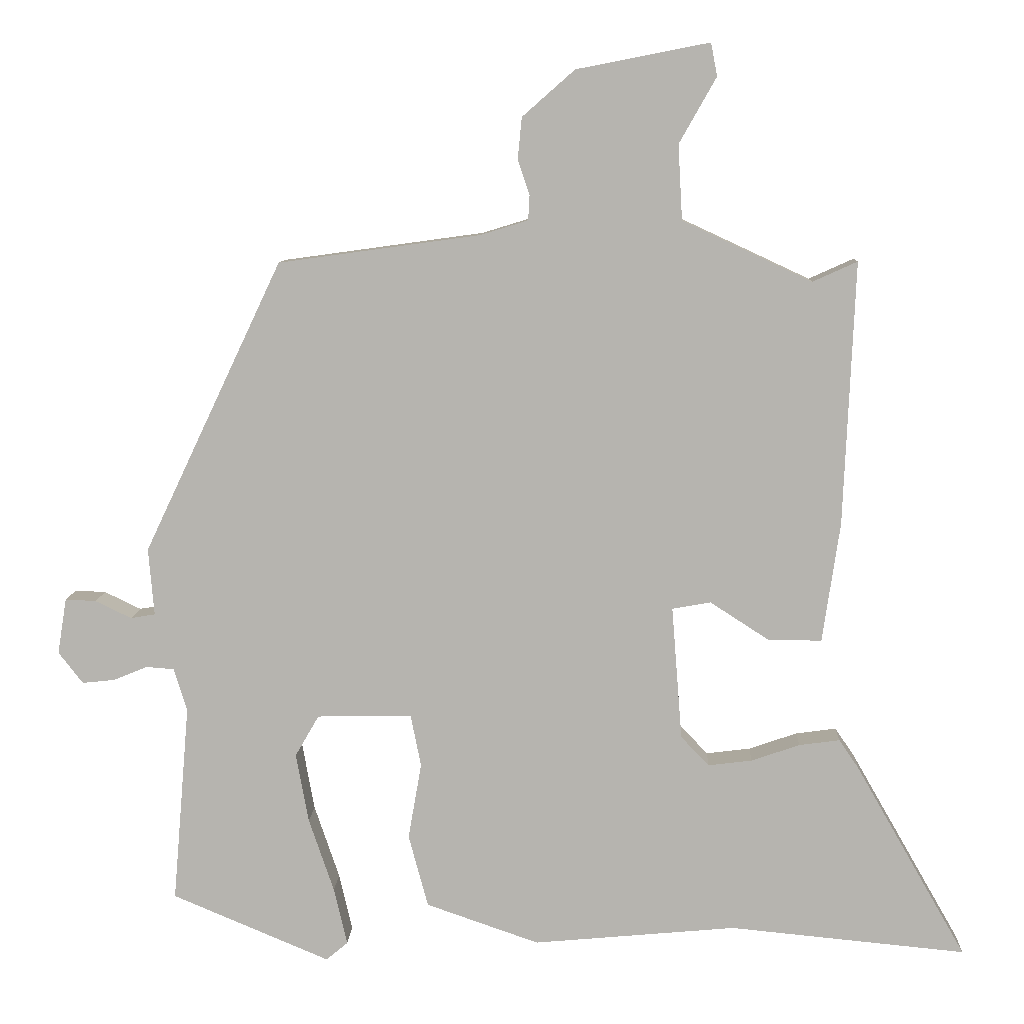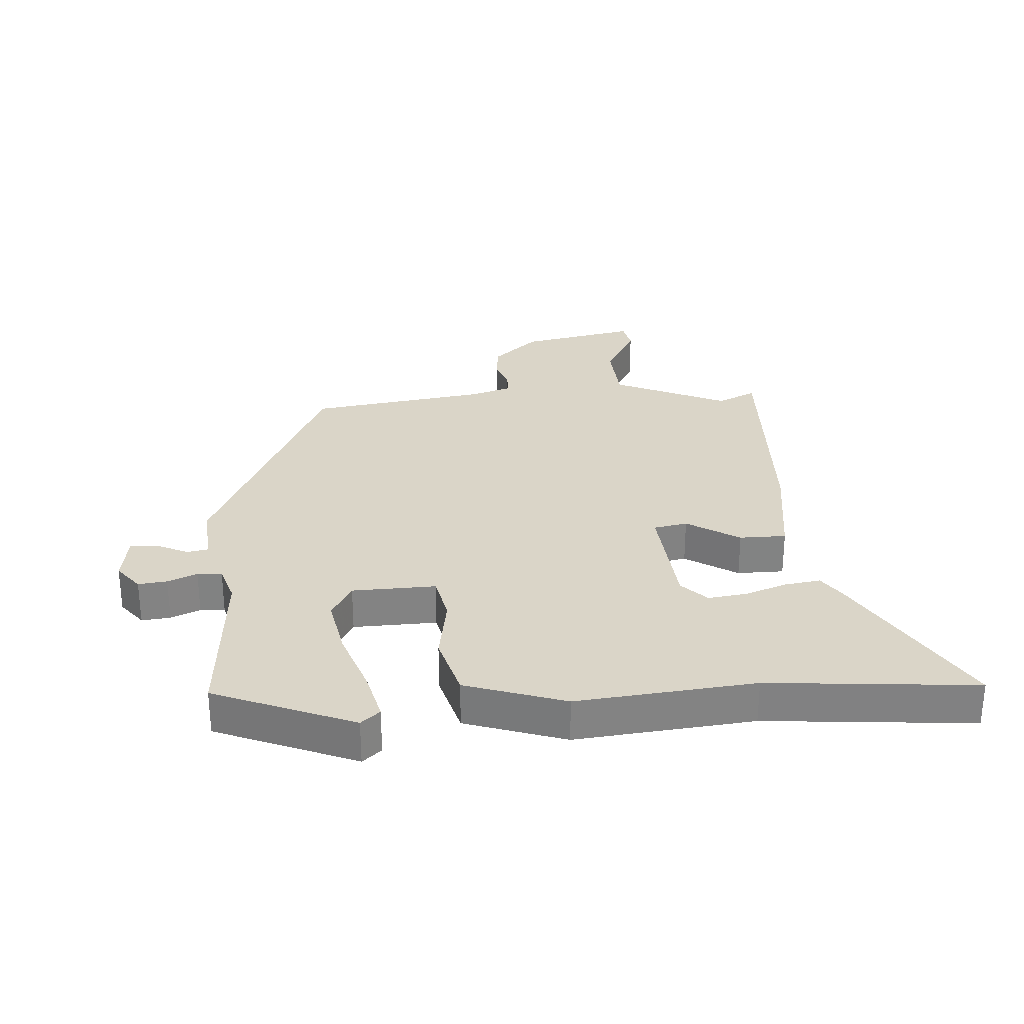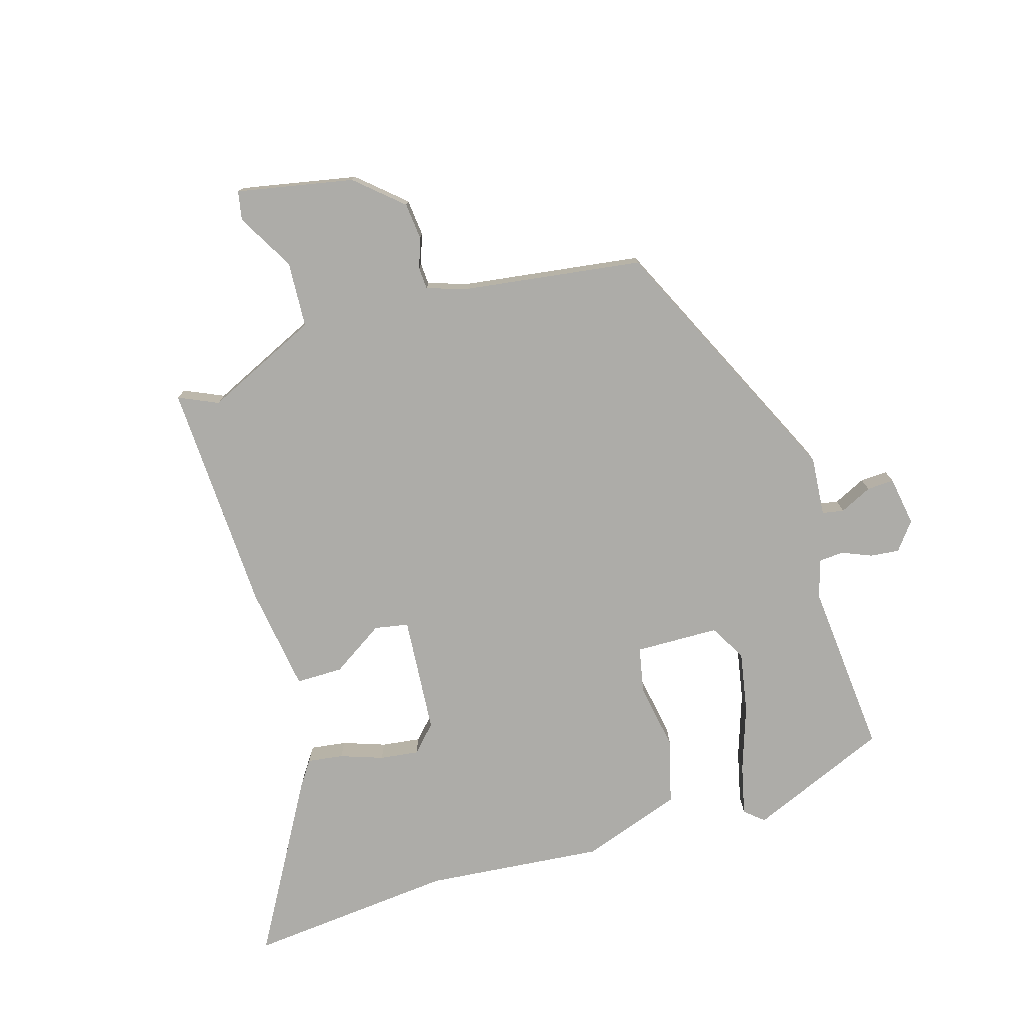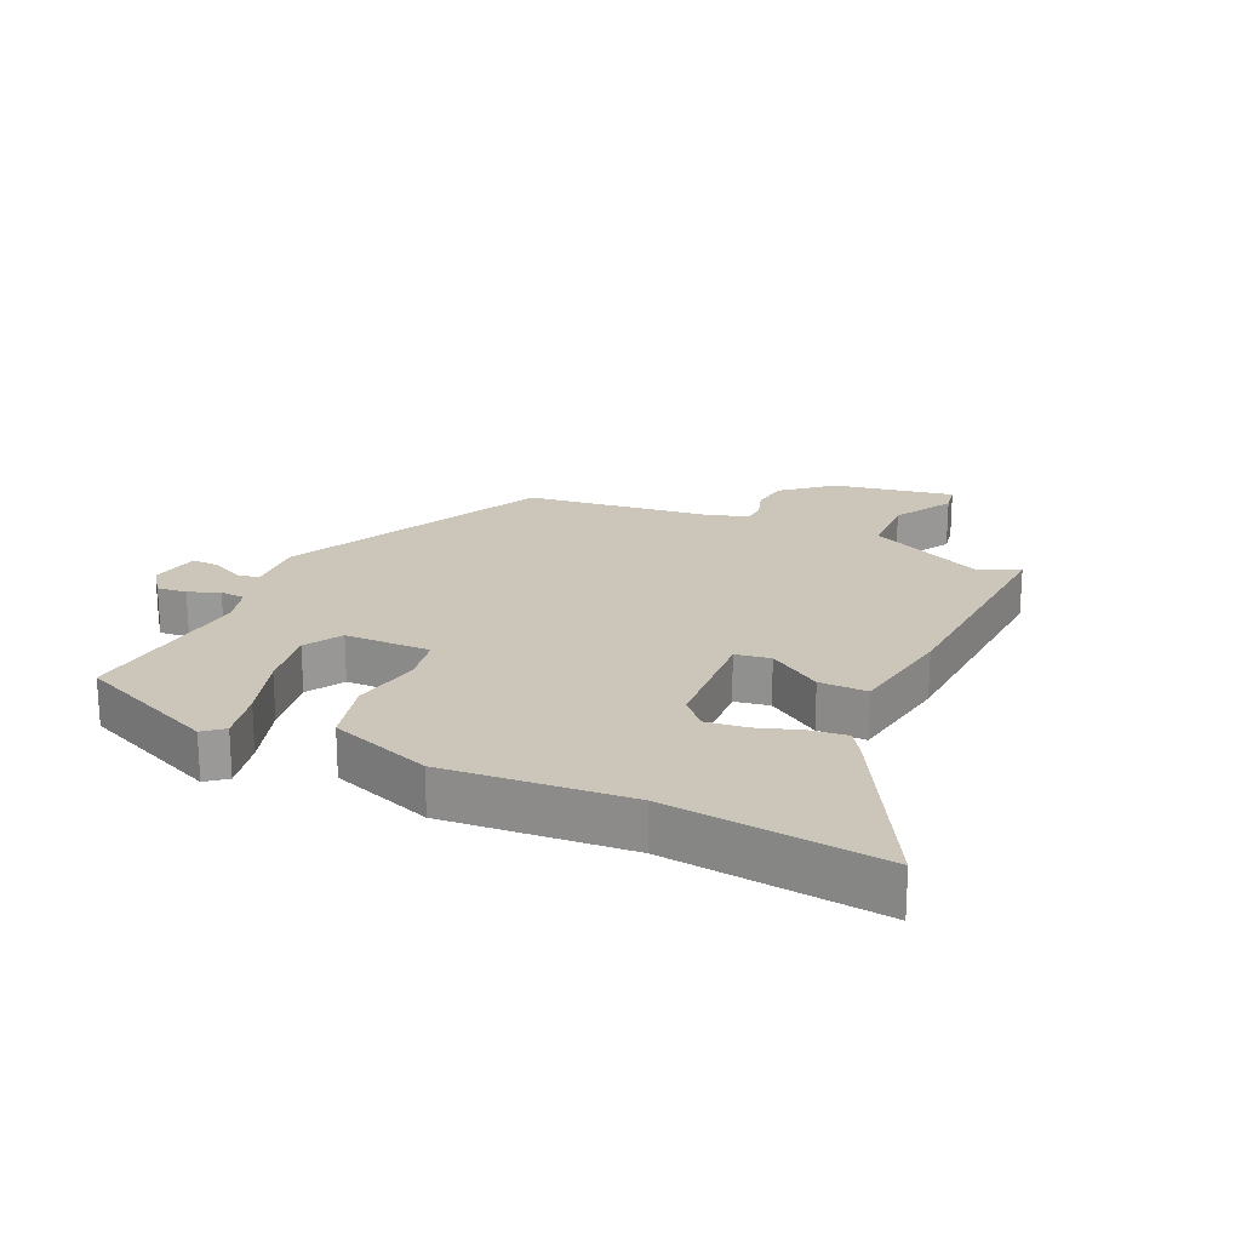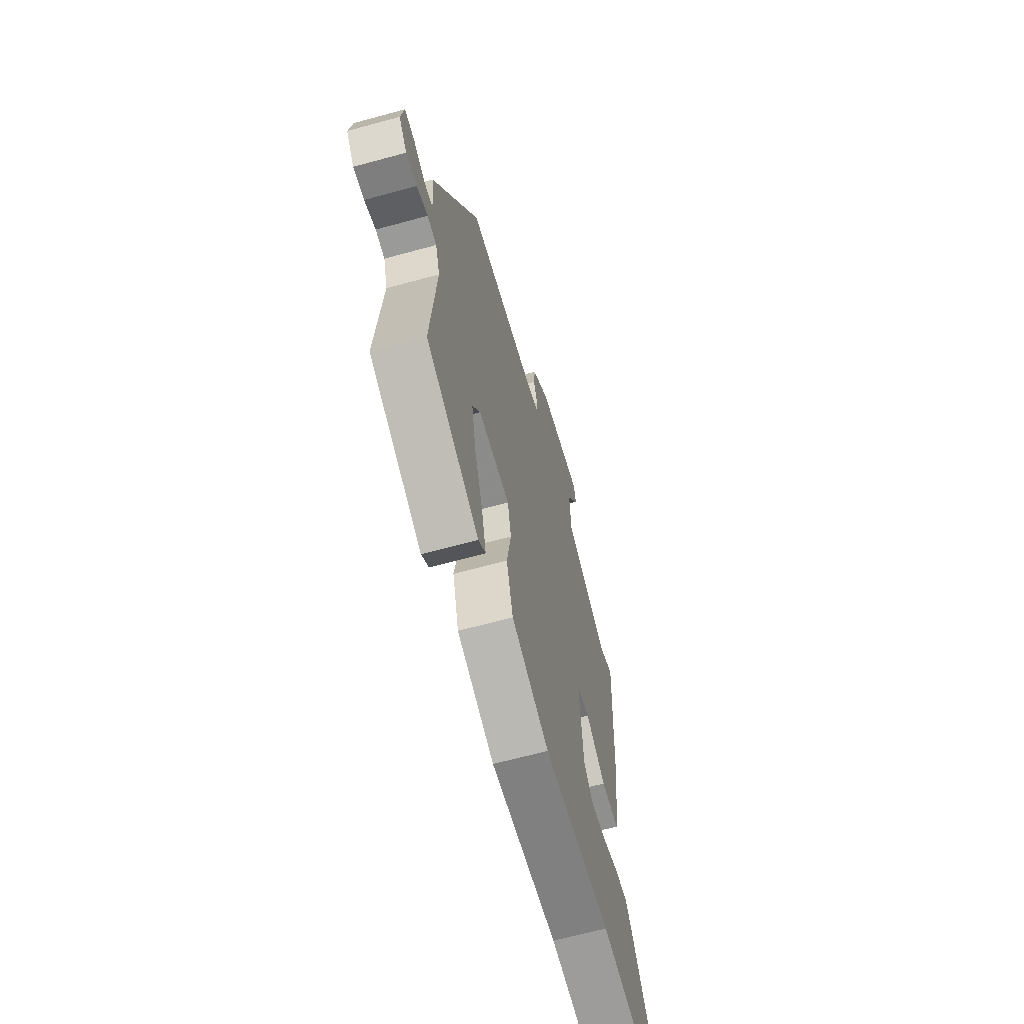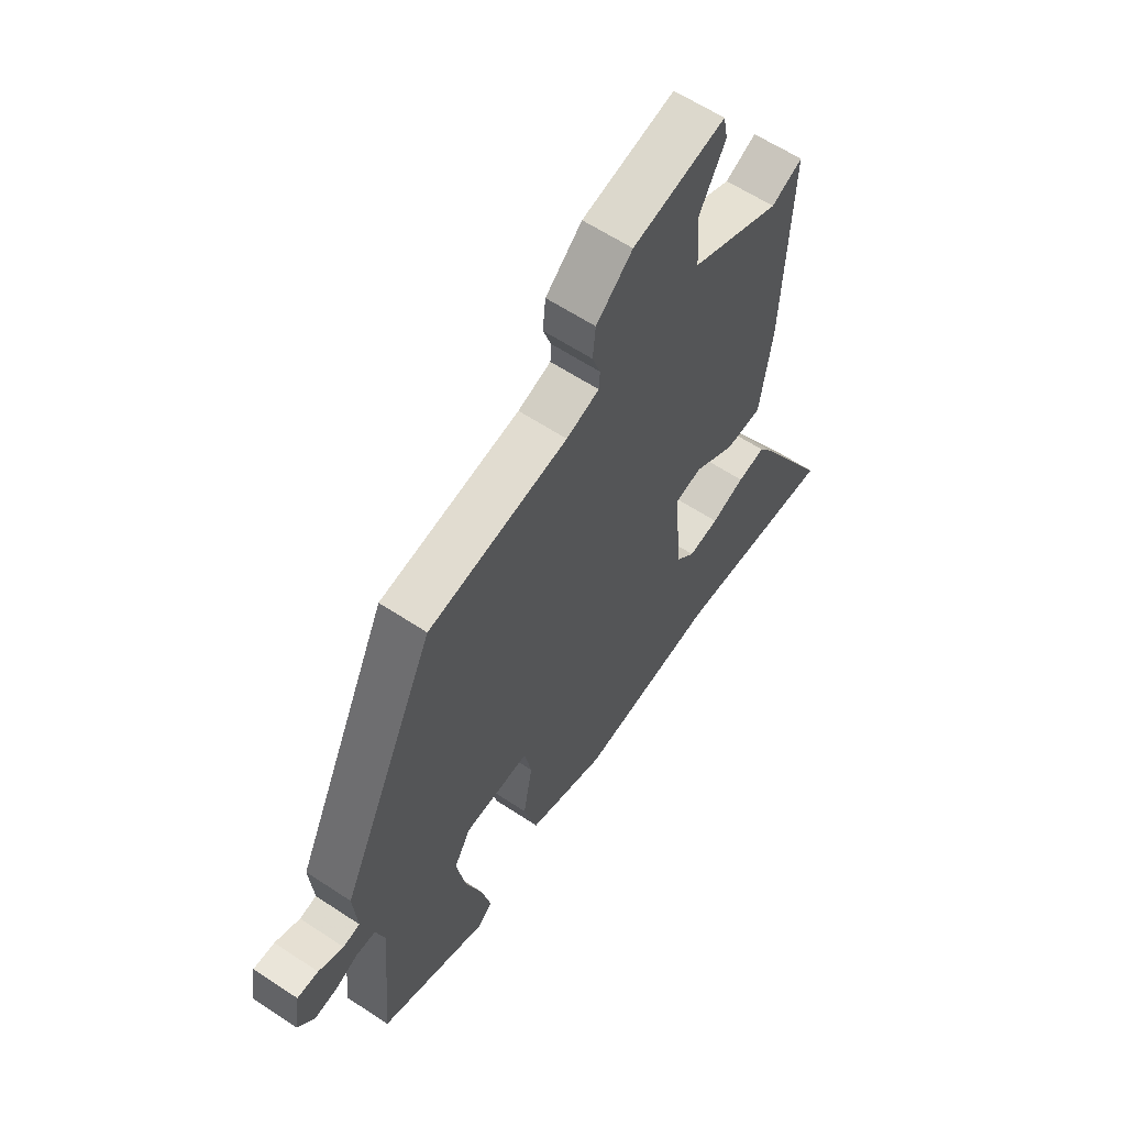
<metadata>
{"format":"obj","ext":"obj","renderer":"f3d","projection":"perspective","resolution":1024,"background":"white","views":[{"elev":9.0,"azim":-177.4,"up":"+Z"},{"elev":29.4,"azim":175.6,"up":"+Y"},{"elev":-76.7,"azim":16.7,"up":"+Y"},{"elev":20.8,"azim":-154.6,"up":"+Y"},{"elev":-65.2,"azim":105.4,"up":"+Z"},{"elev":60.9,"azim":124.1,"up":"+Z"}]}
</metadata>
<code>
v -0.337 0.07 -0.485
v -0.675 0.07 -0.517
v -0.516 0.07 -0.239
v -0.488 0.07 -0.198
v -0.43 0.07 -0.206
v -0.361 0.07 -0.23
v -0.298 0.07 -0.238
v -0.258 0.07 -0.196
v -0.243 0.07 -0.005
v -0.298 0.07 0.005
v -0.383 0.07 -0.05
v -0.459 0.07 -0.05
v -0.484 0.07 0.121
v -0.5 0.07 0.498
v -0.436 0.07 0.469
v -0.251 0.07 0.555
v -0.245 0.07 0.662
v -0.298 0.07 0.756
v -0.289 0.07 0.803
v -0.099 0.07 0.766
v -0.024 0.07 0.7
v -0.018 0.07 0.64
v -0.035 0.07 0.591
v -0.033 0.07 0.555
v 0.035 0.07 0.534
v 0.324 0.07 0.494
v 0.522 0.07 0.076
v 0.514 0.07 -0.02
v 0.549 0.07 -0.026
v 0.601 0.07 -0.001
v 0.645 0.07 0.001
v 0.658 0.07 -0.079
v 0.623 0.07 -0.124
v 0.576 0.07 -0.119
v 0.528 0.07 -0.099
v 0.488 0.07 -0.102
v 0.469 0.07 -0.164
v 0.493 0.07 -0.448
v 0.267 0.07 -0.543
v 0.236 0.07 -0.517
v 0.255 0.07 -0.435
v 0.291 0.07 -0.329
v 0.309 0.07 -0.23
v 0.275 0.07 -0.171
v 0.139 0.07 -0.168
v 0.124 0.07 -0.243
v 0.143 0.07 -0.352
v 0.115 0.07 -0.456
v -0.047 0.07 -0.512
v -0.337 0 -0.485
v -0.675 0 -0.517
v -0.516 0 -0.239
v -0.488 0 -0.198
v -0.43 0 -0.206
v -0.361 0 -0.23
v -0.298 0 -0.238
v -0.258 0 -0.196
v -0.243 0 -0.005
v -0.298 0 0.005
v -0.383 0 -0.05
v -0.459 0 -0.05
v -0.484 0 0.121
v -0.5 0 0.498
v -0.436 0 0.469
v -0.251 0 0.555
v -0.245 0 0.662
v -0.298 0 0.756
v -0.289 0 0.803
v -0.099 0 0.766
v -0.024 0 0.7
v -0.018 0 0.64
v -0.035 0 0.591
v -0.033 0 0.555
v 0.035 0 0.534
v 0.324 0 0.494
v 0.522 0 0.076
v 0.514 0 -0.02
v 0.549 0 -0.026
v 0.601 0 -0.001
v 0.645 0 0.001
v 0.658 0 -0.079
v 0.623 0 -0.124
v 0.576 0 -0.119
v 0.528 0 -0.099
v 0.488 0 -0.102
v 0.469 0 -0.164
v 0.493 0 -0.448
v 0.267 0 -0.543
v 0.236 0 -0.517
v 0.255 0 -0.435
v 0.291 0 -0.329
v 0.309 0 -0.23
v 0.275 0 -0.171
v 0.139 0 -0.168
v 0.124 0 -0.243
v 0.143 0 -0.352
v 0.115 0 -0.456
v -0.047 0 -0.512
f 46 47 48 49
f 45 46 49 1
f 39 40 41 42
f 37 38 39 42
f 36 37 42 43
f 32 33 34 35
f 32 35 36
f 29 30 31 32
f 28 29 32 36
f 25 26 27 28
f 24 25 28 36
f 20 21 22 23
f 20 23 24
f 17 18 19 20
f 16 17 20 24
f 15 16 24 36
f 10 11 12 13
f 9 10 13 14
f 3 4 5 6
f 3 6 7
f 2 3 7
f 45 1 2 7
f 36 43 44
f 36 44 45
f 9 14 15 36
f 8 9 36 45
f 7 8 45
f 98 97 96 95
f 50 98 95 94
f 91 90 89 88
f 91 88 87 86
f 92 91 86 85
f 84 83 82 81
f 85 84 81
f 81 80 79 78
f 85 81 78 77
f 77 76 75 74
f 85 77 74 73
f 72 71 70 69
f 73 72 69
f 69 68 67 66
f 73 69 66 65
f 85 73 65 64
f 62 61 60 59
f 63 62 59 58
f 55 54 53 52
f 56 55 52
f 56 52 51
f 56 51 50 94
f 93 92 85
f 94 93 85
f 85 64 63 58
f 94 85 58 57
f 94 57 56
f 1 50 51 2
f 2 51 52 3
f 3 52 53 4
f 4 53 54 5
f 5 54 55 6
f 6 55 56 7
f 7 56 57 8
f 8 57 58 9
f 9 58 59 10
f 10 59 60 11
f 11 60 61 12
f 12 61 62 13
f 13 62 63 14
f 14 63 64 15
f 15 64 65 16
f 16 65 66 17
f 17 66 67 18
f 18 67 68 19
f 19 68 69 20
f 20 69 70 21
f 21 70 71 22
f 22 71 72 23
f 23 72 73 24
f 24 73 74 25
f 25 74 75 26
f 26 75 76 27
f 27 76 77 28
f 28 77 78 29
f 29 78 79 30
f 30 79 80 31
f 31 80 81 32
f 32 81 82 33
f 33 82 83 34
f 34 83 84 35
f 35 84 85 36
f 36 85 86 37
f 37 86 87 38
f 38 87 88 39
f 39 88 89 40
f 40 89 90 41
f 41 90 91 42
f 42 91 92 43
f 43 92 93 44
f 44 93 94 45
f 45 94 95 46
f 46 95 96 47
f 47 96 97 48
f 48 97 98 49
f 49 98 50 1

</code>
